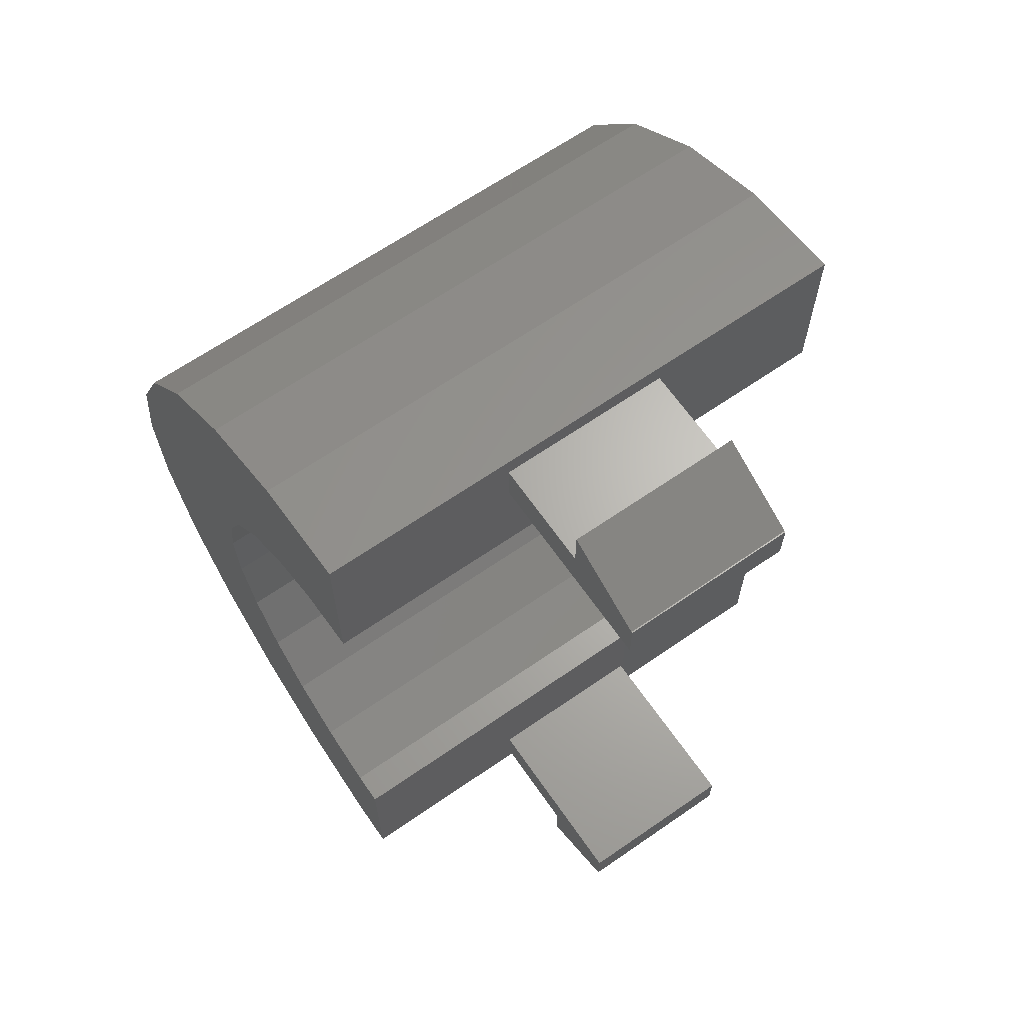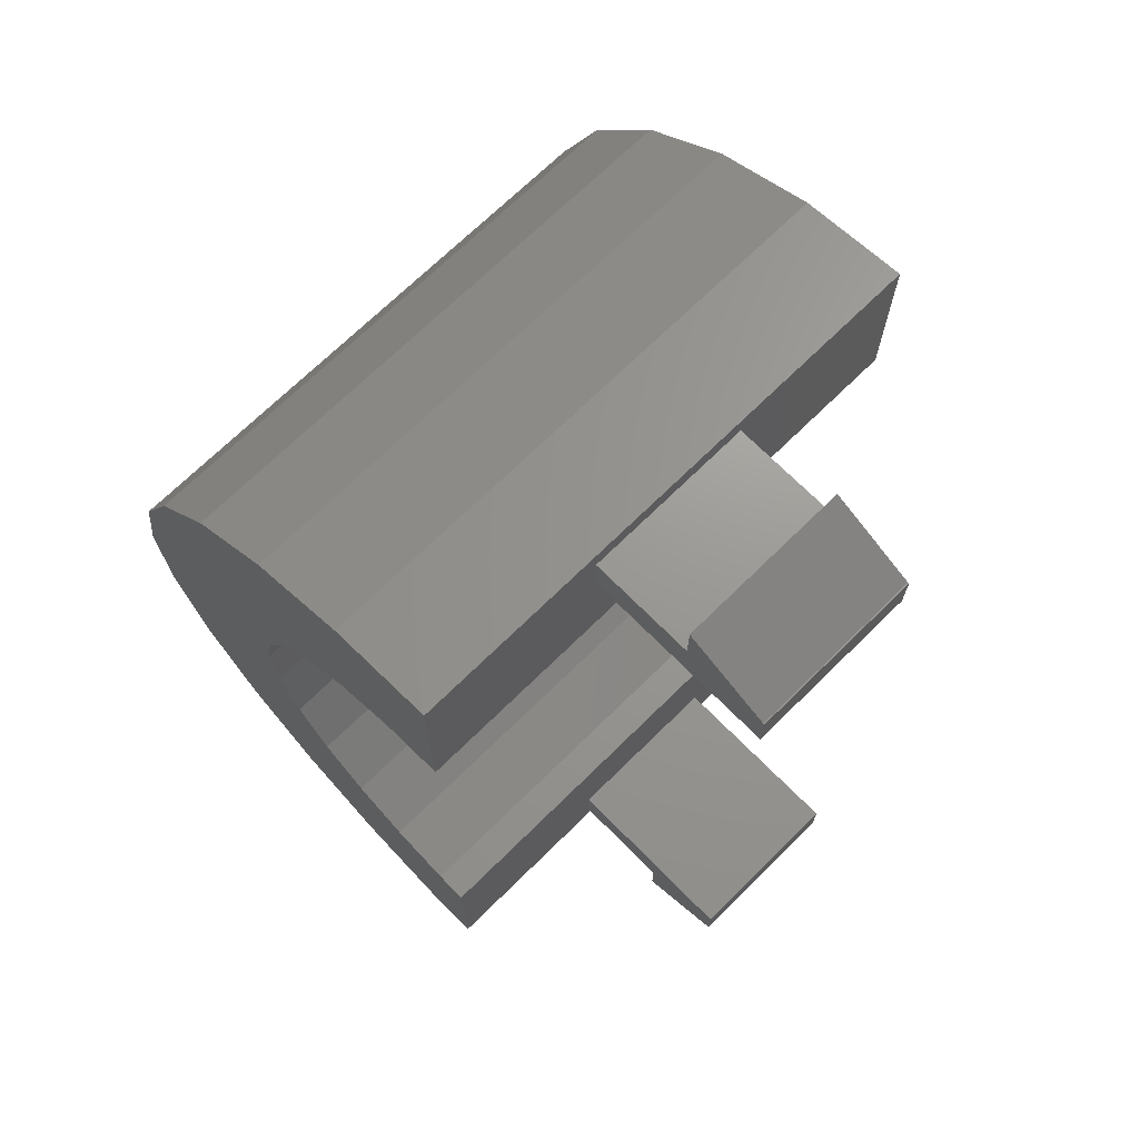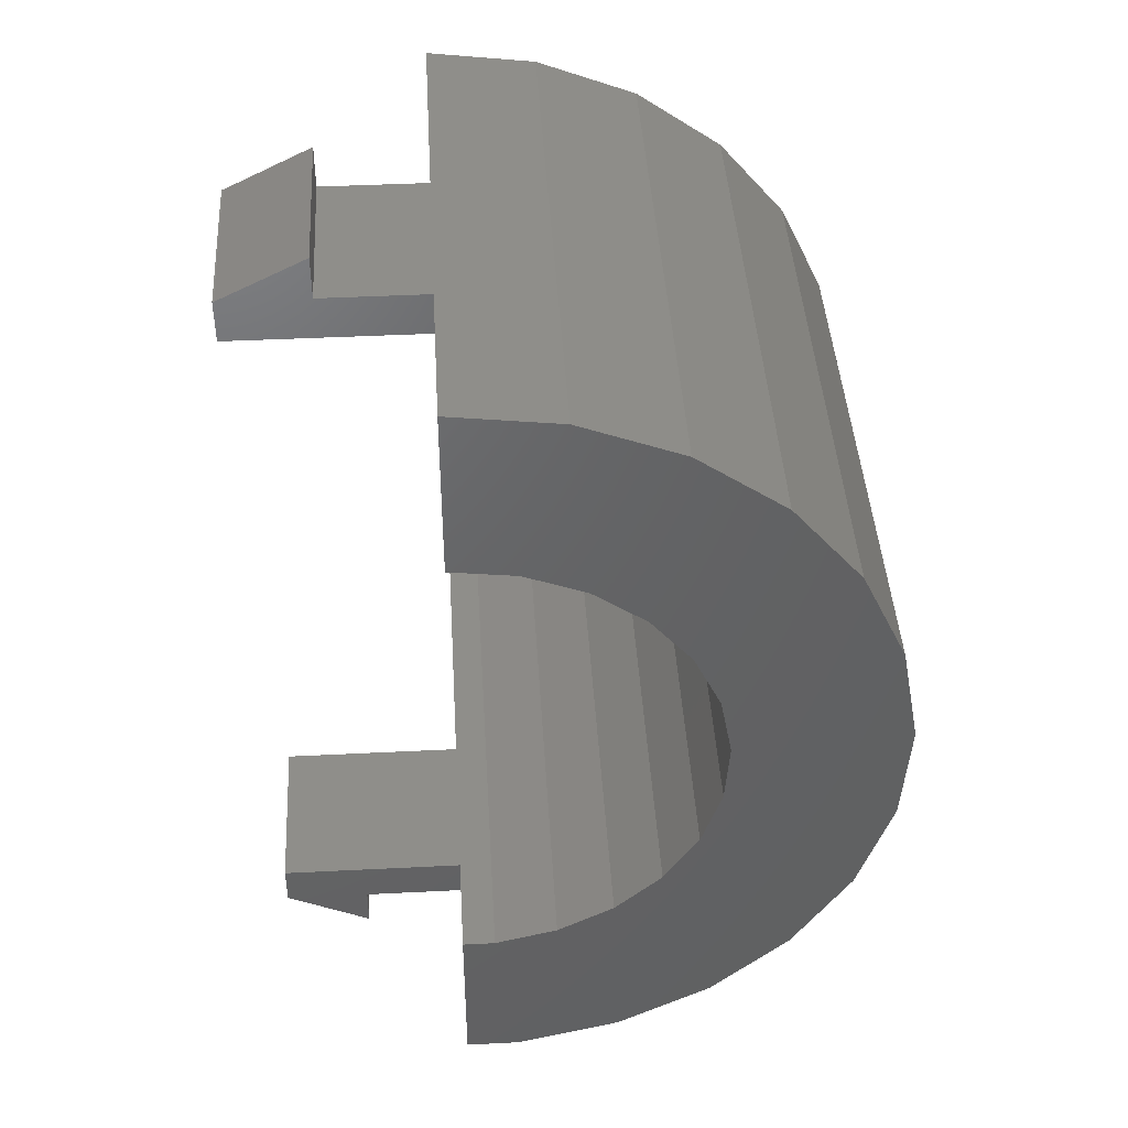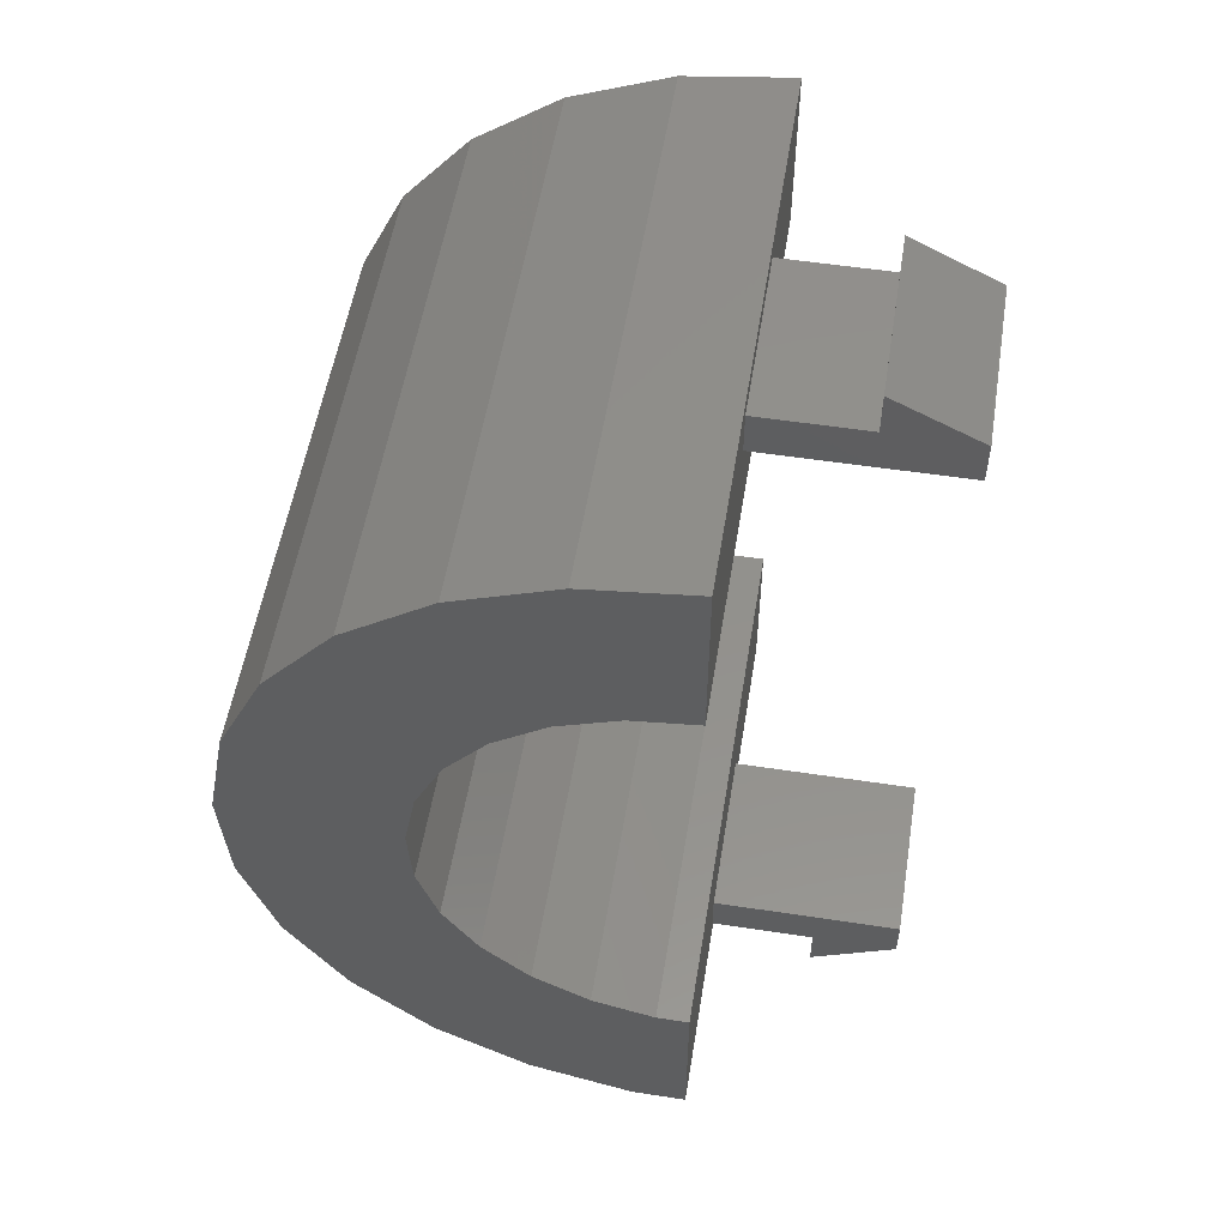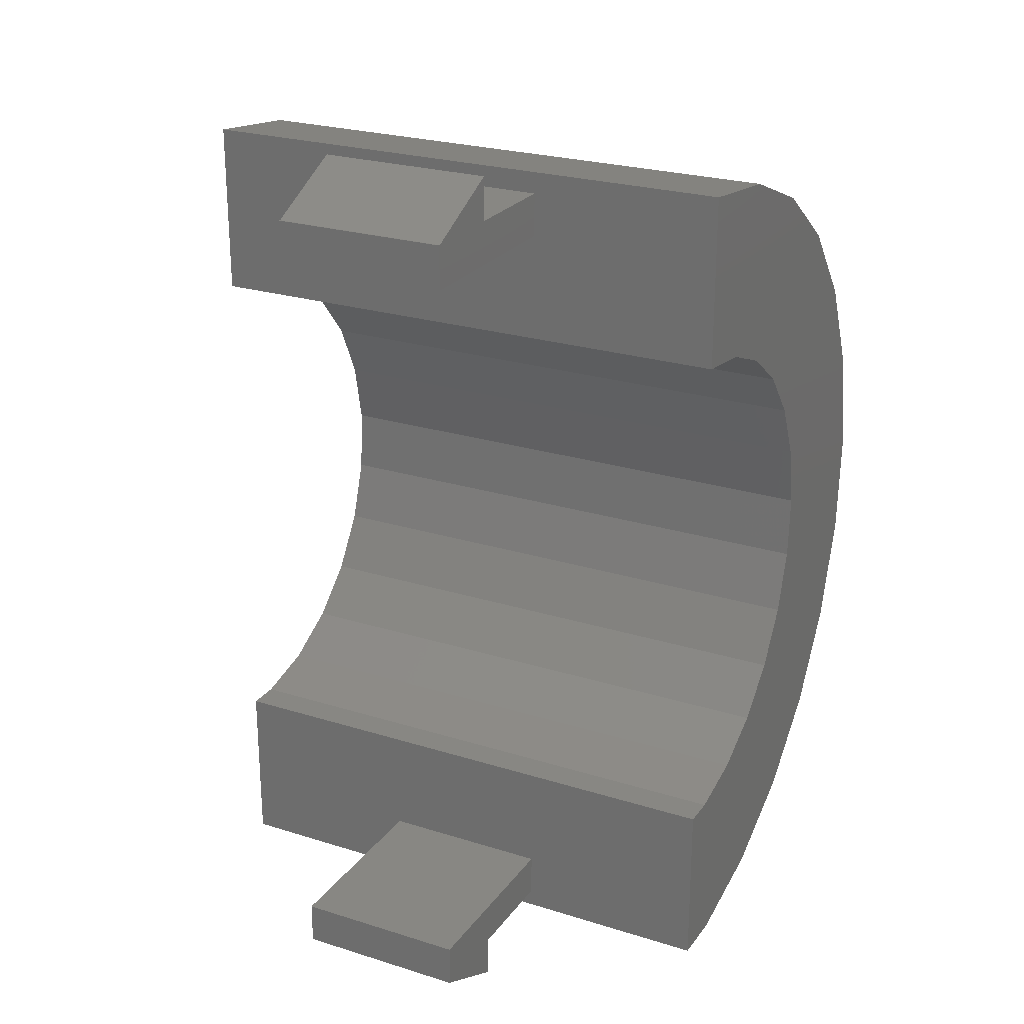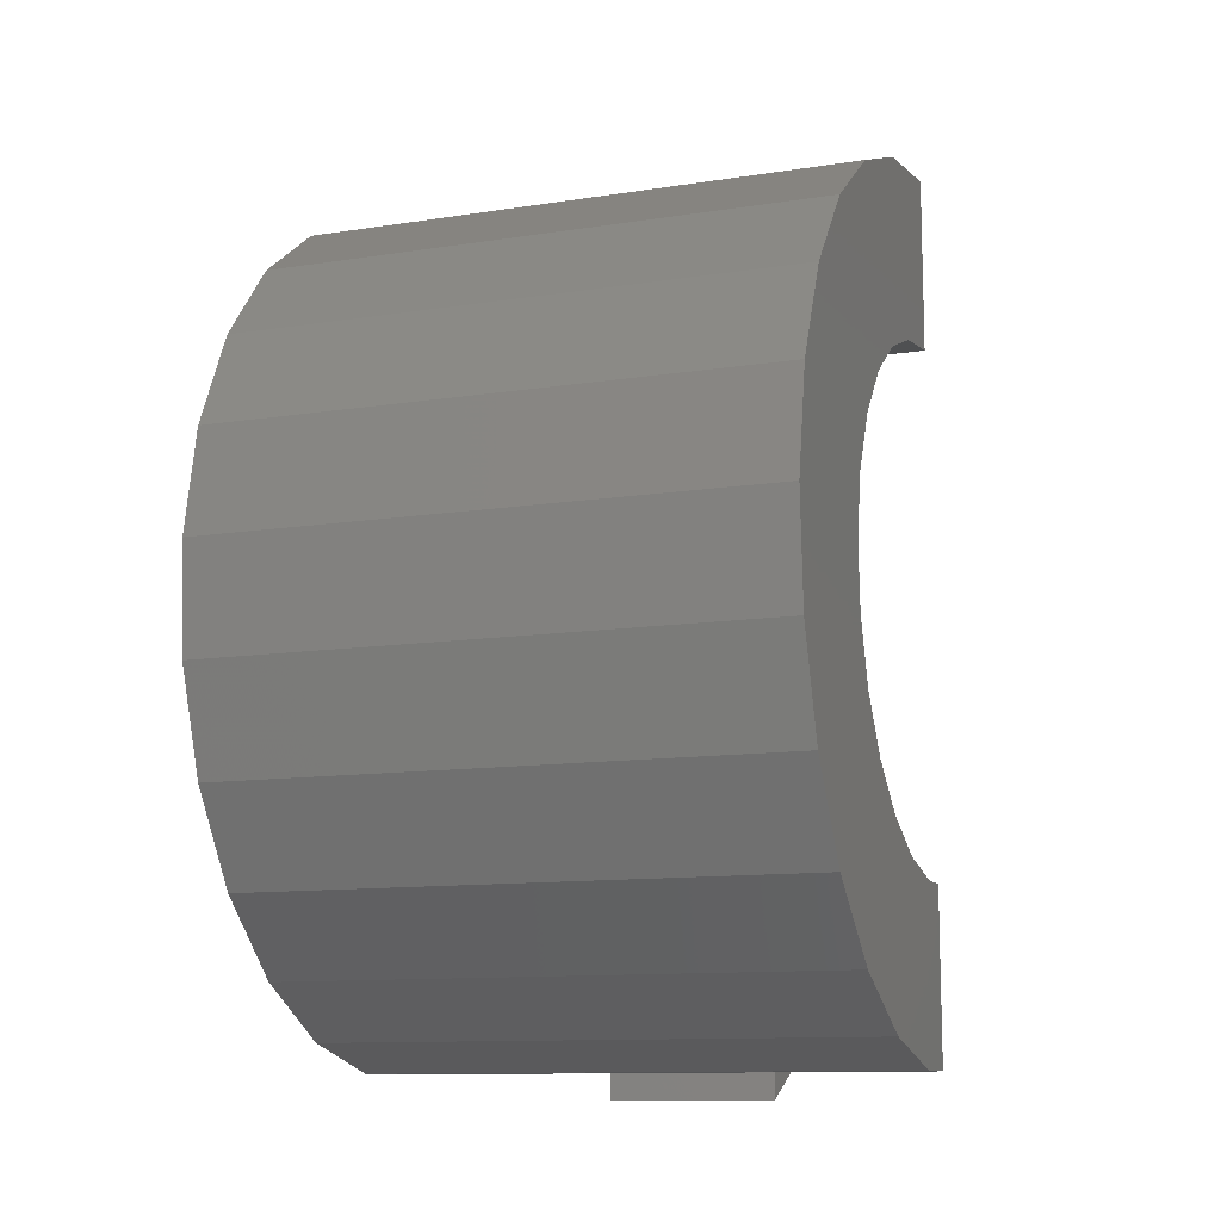
<metadata>
{"format":"stl","ext":"stl","renderer":"f3d","projection":"perspective","resolution":1024,"background":"white","views":[{"elev":65.5,"azim":-34.8,"up":"+Y"},{"elev":70.0,"azim":-44.6,"up":"+Y"},{"elev":43.1,"azim":86.6,"up":"+Y"},{"elev":54.2,"azim":-80.8,"up":"+Y"},{"elev":24.4,"azim":27.3,"up":"+Y"},{"elev":-11.3,"azim":-159.0,"up":"+Y"}]}
</metadata>
<code>
# stl→obj: 84 verts, 164 faces
v 16.25 18.22 7.886
v -16.25 21.91 12.96
v 16.25 21.91 12.96
v -16.25 18.22 7.886
v -16.25 13.4 3.892
v 16.25 13.4 3.892
v -16.25 -24.8 21.87
v 16.25 -24.8 25
v -16.25 -24.8 25
v 16.25 -24.8 21.87
v -16.25 -15.94 5.737
v 16.25 -10.64 2.379
v 16.25 -15.94 5.737
v -16.25 -10.64 2.379
v 16.25 24.21 18.78
v -16.25 25 25
v 16.25 25 25
v -16.25 24.21 18.78
v -16.25 -20.23 10.31
v 16.25 -23.24 15.8
v -16.25 -23.24 15.8
v 16.25 -20.23 10.31
v -16.25 1.57 0.04933
v 16.25 7.725 1.224
v 16.25 1.57 0.04933
v -16.25 7.725 1.224
v 16.25 -14.88 23.12
v 16.25 -14.88 25
v 16.25 14.53 21.27
v 16.25 15 25
v 16.25 13.14 17.77
v 16.25 10.93 14.73
v 16.25 8.037 12.34
v 16.25 4.635 10.73
v 16.25 0.9419 10.03
v 16.25 -2.811 10.27
v 16.25 -4.685 0.4428
v 16.25 -6.387 11.43
v 16.25 -9.561 13.44
v 16.25 -12.14 16.18
v 16.25 -13.95 19.48
v -16.25 -4.685 0.4428
v -16.25 14.53 21.27
v -16.25 13.14 17.77
v -16.25 15 25
v -16.25 10.93 14.73
v -16.25 8.037 12.34
v -16.25 4.635 10.73
v -16.25 0.9419 10.03
v -16.25 -2.811 10.27
v -16.25 -6.387 11.43
v -16.25 -9.561 13.44
v -16.25 -12.14 16.18
v -16.25 -13.95 19.48
v -16.25 -14.88 23.12
v -16.25 -14.88 25
v 5 21.25 25
v 5 23.75 25
v -5 23.75 25
v -5 21.25 25
v 5 -21.25 25
v -5 -21.25 25
v 5 -23.75 25
v -5 -23.75 25
v 5 21.25 36.18
v 5 23.75 36.11
v 5 23.75 36.18
v 5 23.75 31.11
v 5 26.25 31.11
v -5 23.75 36.18
v -5 21.25 36.18
v -5 23.75 31.11
v -5 23.75 36.11
v -5 26.25 31.11
v 5 -23.75 36.11
v 5 -26.25 31.11
v 5 -23.75 31.11
v 5 -21.25 36.18
v 5 -23.75 36.18
v -5 -21.25 36.18
v -5 -23.75 36.18
v -5 -23.75 31.11
v -5 -26.25 31.11
v -5 -23.75 36.11
f 1 2 3
f 2 1 4
f 5 1 6
f 1 5 4
f 7 8 9
f 8 7 10
f 11 12 13
f 12 11 14
f 15 16 17
f 16 15 18
f 19 20 21
f 20 19 22
f 23 24 25
f 24 23 26
f 8 27 28
f 27 22 13
f 27 20 22
f 27 8 10
f 27 10 20
f 29 15 17
f 15 29 3
f 29 17 30
f 31 3 29
f 3 31 1
f 32 1 31
f 1 32 6
f 33 6 32
f 33 24 6
f 34 24 33
f 34 25 24
f 35 25 34
f 36 25 35
f 36 37 25
f 38 37 36
f 12 38 39
f 38 12 37
f 13 39 40
f 13 40 41
f 13 41 27
f 39 13 12
f 11 22 19
f 22 11 13
f 3 18 15
f 18 3 2
f 42 25 37
f 25 42 23
f 26 6 24
f 6 26 5
f 21 10 7
f 10 21 20
f 43 18 2
f 44 2 4
f 18 43 16
f 16 43 45
f 46 4 5
f 2 44 43
f 4 46 44
f 5 47 46
f 26 47 5
f 26 48 47
f 23 48 26
f 23 49 48
f 23 50 49
f 42 50 23
f 42 51 50
f 14 51 42
f 51 14 52
f 11 52 14
f 52 11 53
f 19 53 11
f 53 19 54
f 21 54 19
f 54 21 55
f 7 55 21
f 9 55 7
f 55 9 56
f 14 37 12
f 37 14 42
f 41 55 27
f 55 41 54
f 47 34 33
f 34 47 48
f 44 29 43
f 29 44 31
f 40 54 41
f 54 40 53
f 43 30 45
f 30 43 29
f 27 56 28
f 56 27 55
f 39 53 40
f 53 39 52
f 48 35 34
f 35 48 49
f 51 39 38
f 39 51 52
f 49 36 35
f 36 49 50
f 50 38 36
f 38 50 51
f 46 33 32
f 33 46 47
f 46 31 44
f 31 46 32
f 57 17 58
f 17 59 58
f 59 16 60
f 16 59 17
f 17 57 30
f 60 30 57
f 60 45 30
f 45 60 16
f 28 61 8
f 28 62 61
f 9 62 56
f 56 62 28
f 63 8 61
f 64 8 63
f 64 9 8
f 62 9 64
f 65 66 67
f 66 65 68
f 57 68 65
f 68 57 58
f 69 66 68
f 70 65 67
f 65 70 71
f 60 72 59
f 71 72 60
f 72 71 73
f 73 71 70
f 74 72 73
f 58 72 68
f 72 58 59
f 66 70 67
f 70 66 73
f 60 65 71
f 65 60 57
f 69 73 66
f 73 69 74
f 72 69 68
f 69 72 74
f 75 76 77
f 75 78 79
f 77 78 75
f 78 77 61
f 61 77 63
f 80 79 78
f 79 80 81
f 82 83 84
f 82 62 64
f 62 82 80
f 84 80 82
f 80 84 81
f 61 80 78
f 80 61 62
f 64 77 82
f 77 64 63
f 84 79 81
f 79 84 75
f 83 75 84
f 75 83 76
f 83 77 76
f 77 83 82

</code>
